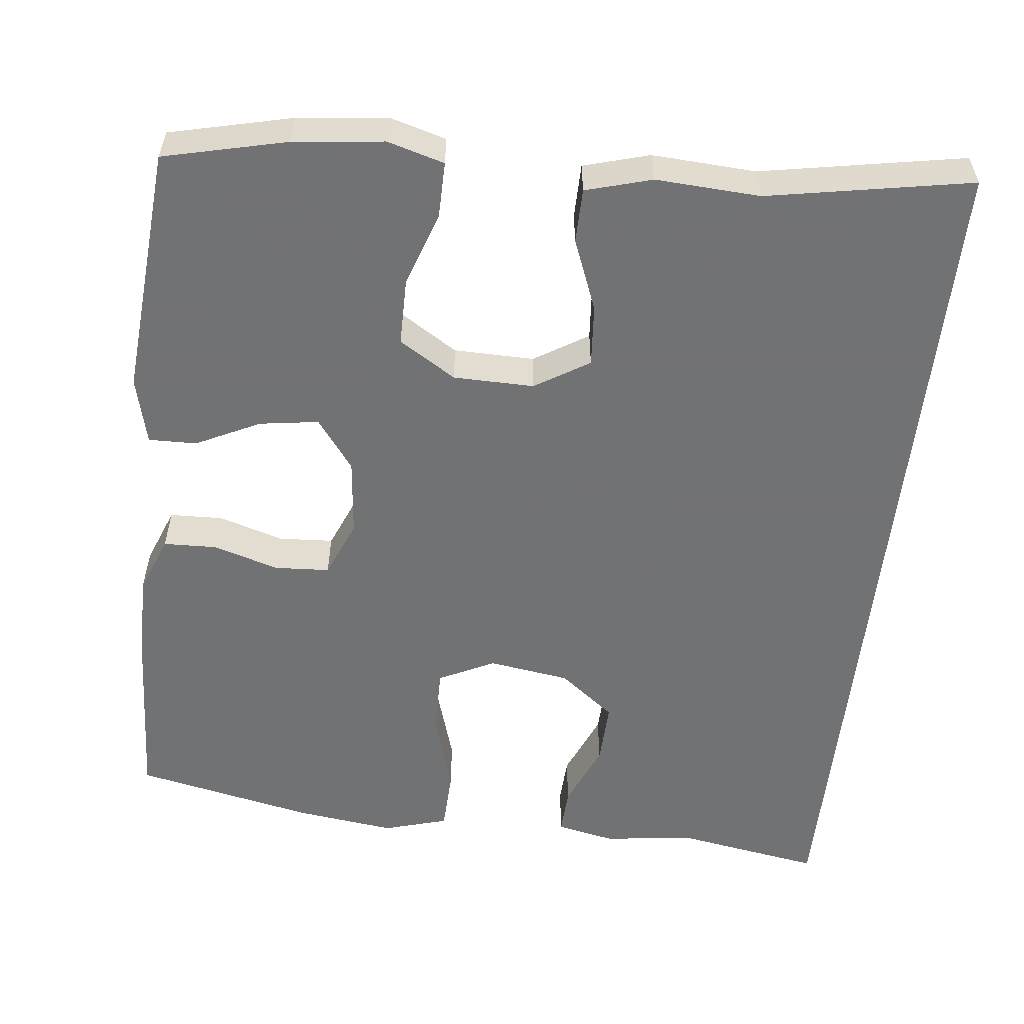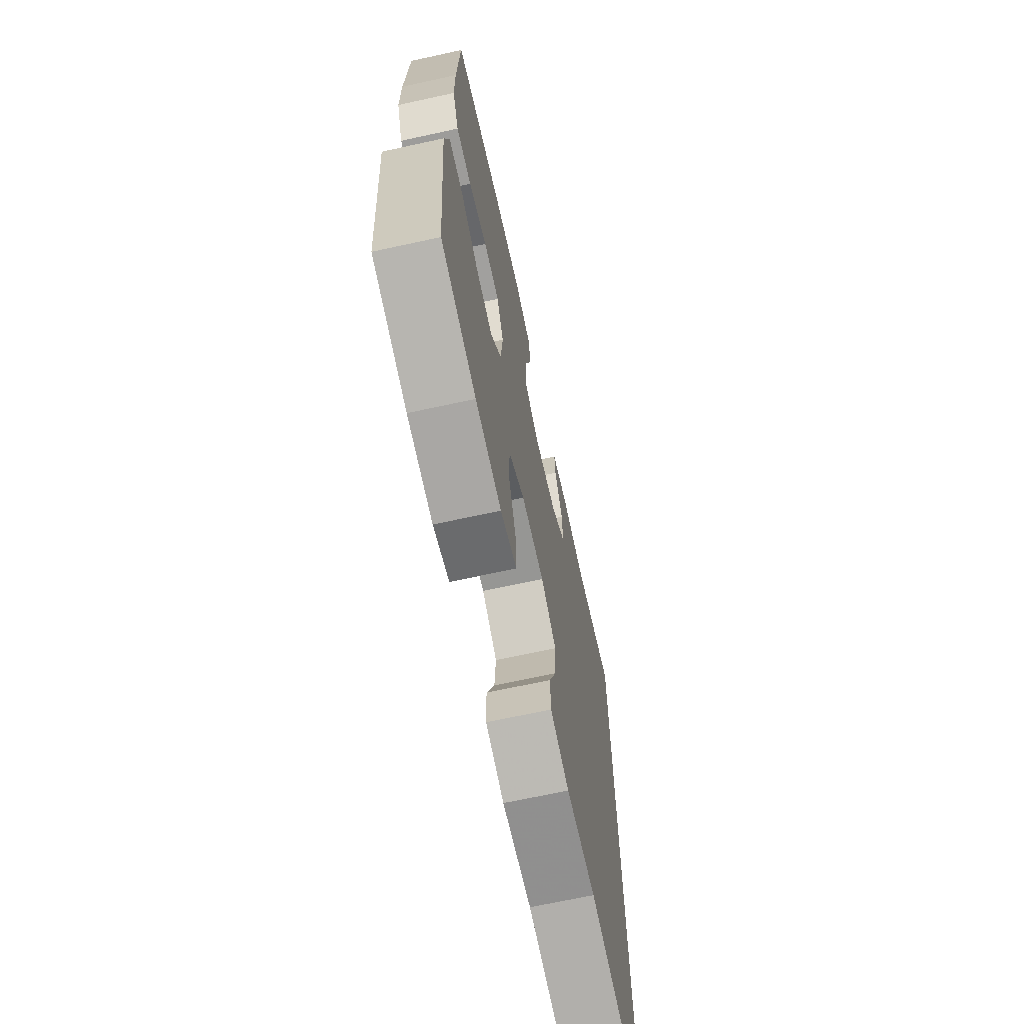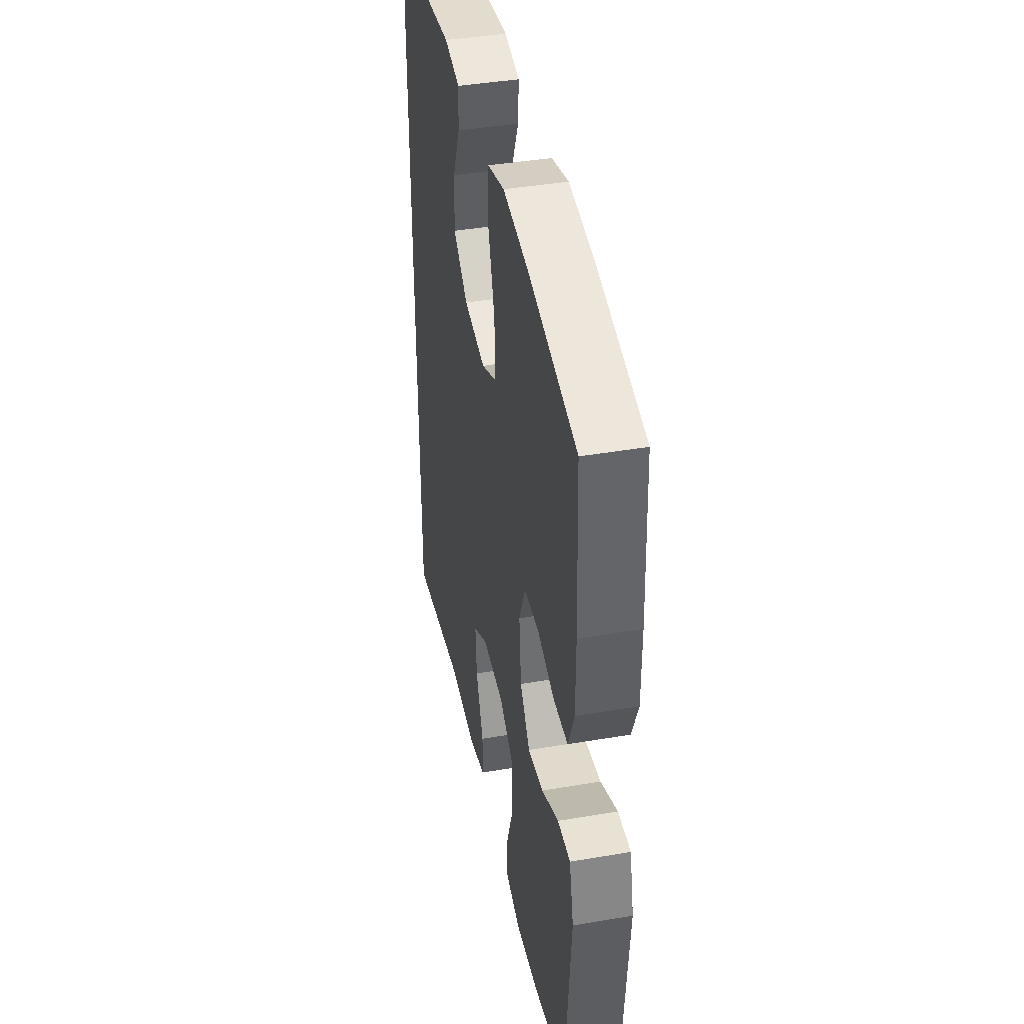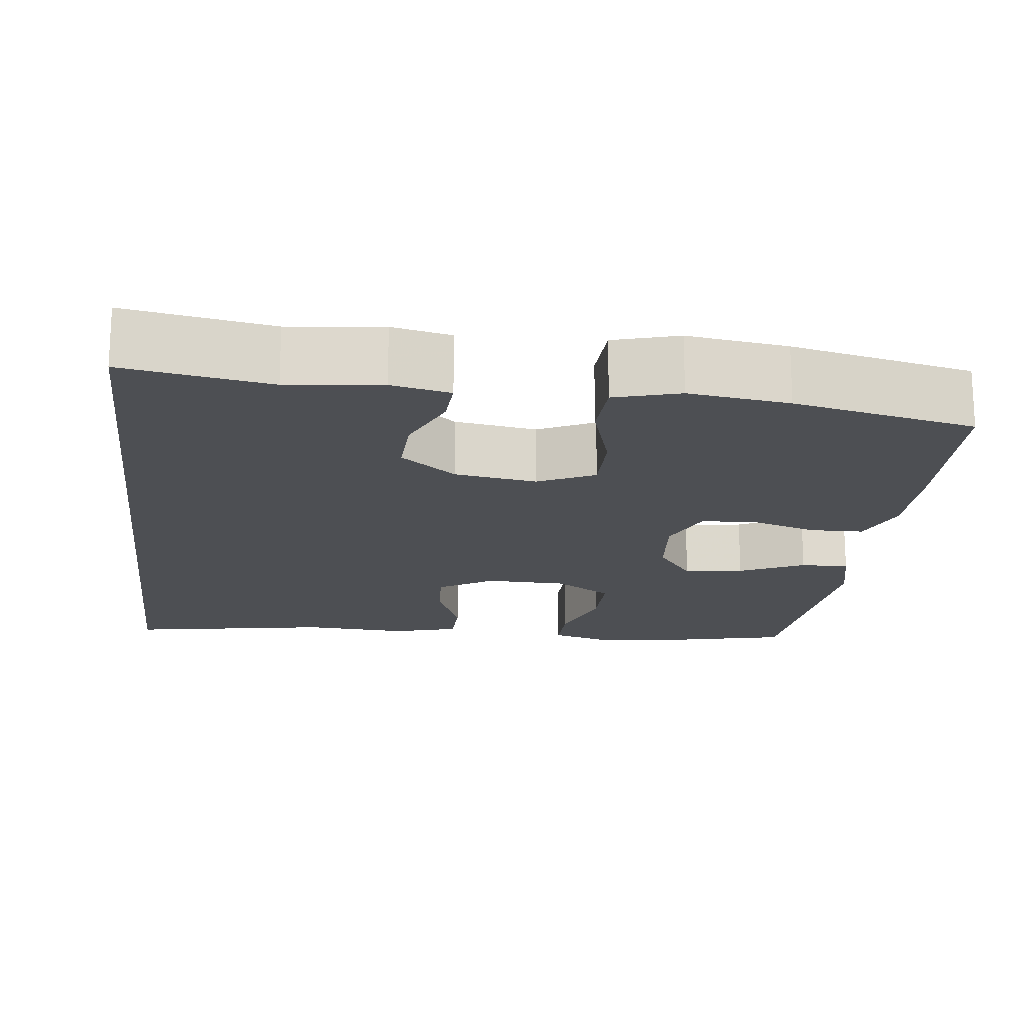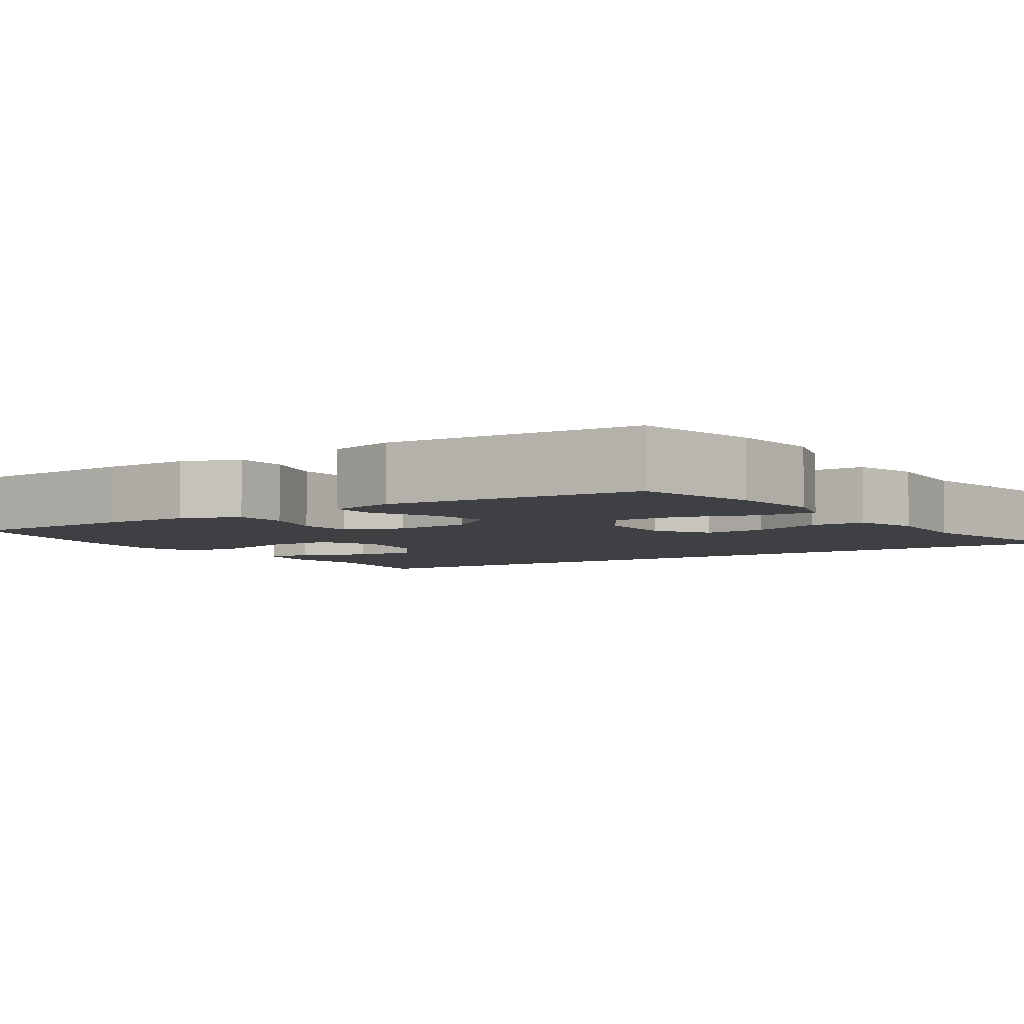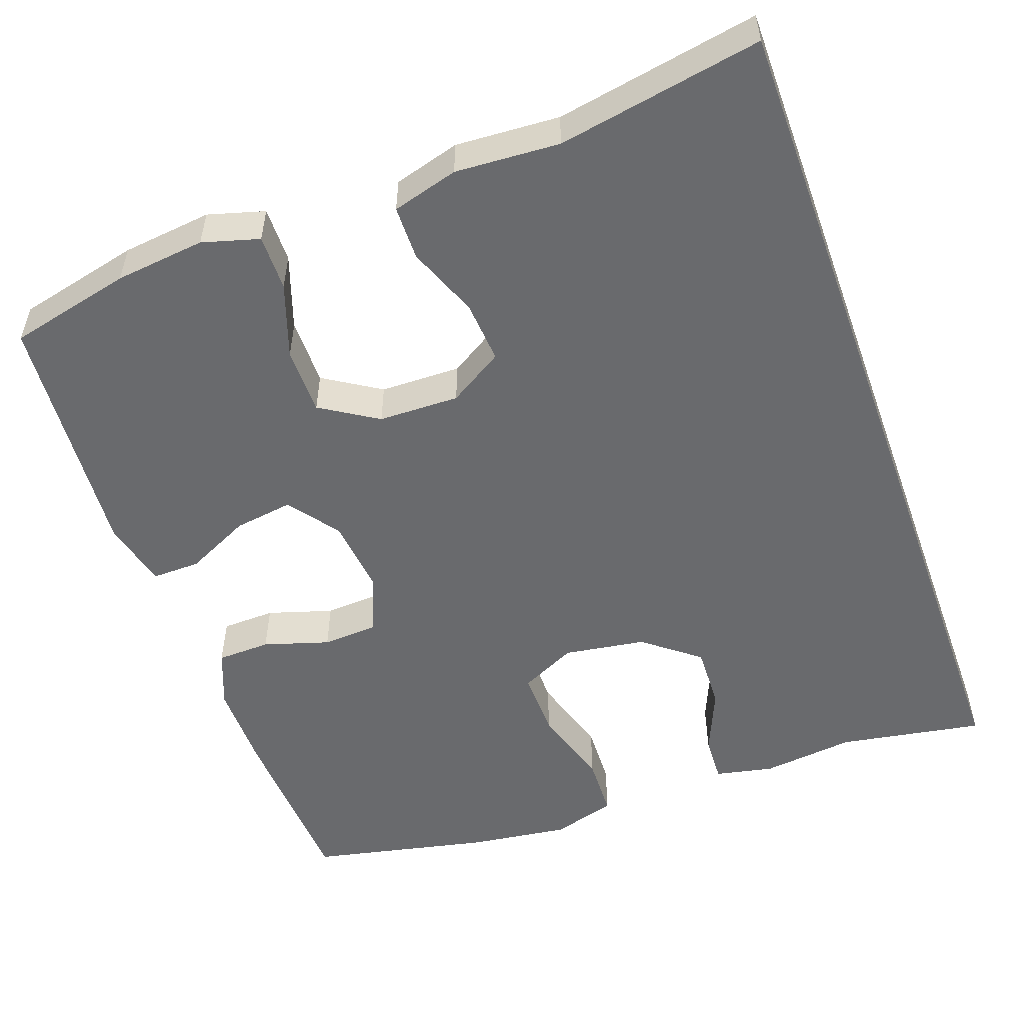
<metadata>
{"format":"obj","ext":"obj","renderer":"f3d","projection":"perspective","resolution":1024,"background":"white","views":[{"elev":-55.6,"azim":173.8,"up":"+Y"},{"elev":-68.7,"azim":102.3,"up":"+Z"},{"elev":41.7,"azim":78.4,"up":"+Z"},{"elev":-17.7,"azim":-7.0,"up":"+Y"},{"elev":-4.8,"azim":124.0,"up":"+Y"},{"elev":-53.0,"azim":-160.2,"up":"+Y"}]}
</metadata>
<code>
v -0.5 0.07 -0.574
v -0.5 0.07 0.57
v -0.314 0.07 0.538
v -0.194 0.07 0.552
v -0.119 0.07 0.536
v -0.122 0.07 0.475
v -0.158 0.07 0.39
v -0.161 0.07 0.308
v -0.09 0.07 0.252
v 0.015 0.07 0.236
v 0.087 0.07 0.271
v 0.086 0.07 0.358
v 0.054 0.07 0.463
v 0.057 0.07 0.543
v 0.14 0.07 0.567
v 0.268 0.07 0.55
v 0.5 0.07 0.5
v 0.511 0.07 0.266
v 0.511 0.07 0.152
v 0.482 0.07 0.078
v 0.413 0.07 0.076
v 0.329 0.07 0.102
v 0.258 0.07 0.098
v 0.227 0.07 0.024
v 0.237 0.07 -0.076
v 0.285 0.07 -0.141
v 0.361 0.07 -0.13
v 0.444 0.07 -0.09
v 0.506 0.07 -0.089
v 0.527 0.07 -0.176
v 0.5 0.07 -0.5
v 0.342 0.07 -0.537
v 0.226 0.07 -0.55
v 0.153 0.07 -0.529
v 0.154 0.07 -0.457
v 0.187 0.07 -0.361
v 0.187 0.07 -0.274
v 0.114 0.07 -0.228
v 0.01 0.07 -0.226
v -0.06 0.07 -0.269
v -0.054 0.07 -0.349
v -0.018 0.07 -0.441
v -0.019 0.07 -0.511
v -0.104 0.07 -0.535
v -0.238 0.07 -0.527
v -0.5 0 -0.574
v -0.5 0 0.57
v -0.314 0 0.538
v -0.194 0 0.552
v -0.119 0 0.536
v -0.122 0 0.475
v -0.158 0 0.39
v -0.161 0 0.308
v -0.09 0 0.252
v 0.015 0 0.236
v 0.087 0 0.271
v 0.086 0 0.358
v 0.054 0 0.463
v 0.057 0 0.543
v 0.14 0 0.567
v 0.268 0 0.55
v 0.5 0 0.5
v 0.511 0 0.266
v 0.511 0 0.152
v 0.482 0 0.078
v 0.413 0 0.076
v 0.329 0 0.102
v 0.258 0 0.098
v 0.227 0 0.024
v 0.237 0 -0.076
v 0.285 0 -0.141
v 0.361 0 -0.13
v 0.444 0 -0.09
v 0.506 0 -0.089
v 0.527 0 -0.176
v 0.5 0 -0.5
v 0.342 0 -0.537
v 0.226 0 -0.55
v 0.153 0 -0.529
v 0.154 0 -0.457
v 0.187 0 -0.361
v 0.187 0 -0.274
v 0.114 0 -0.228
v 0.01 0 -0.226
v -0.06 0 -0.269
v -0.054 0 -0.349
v -0.018 0 -0.441
v -0.019 0 -0.511
v -0.104 0 -0.535
v -0.238 0 -0.527
f 42 43 44 45
f 41 42 45 1
f 40 41 1 2
f 39 40 2 3
f 38 39 3
f 37 38 3
f 33 34 35 36
f 33 36 37
f 32 33 37
f 31 32 37
f 27 28 29 30
f 26 27 30 31
f 25 26 31 37
f 19 20 21 22
f 19 22 23
f 18 19 23
f 17 18 23
f 16 17 23
f 15 16 23 24
f 12 13 14 15
f 11 12 15 24
f 4 5 6 7
f 4 7 8
f 3 4 8
f 37 3 8
f 25 37 8 9
f 10 11 24 25
f 9 10 25
f 90 89 88 87
f 46 90 87 86
f 47 46 86 85
f 48 47 85 84
f 48 84 83
f 48 83 82
f 81 80 79 78
f 82 81 78
f 82 78 77
f 82 77 76
f 75 74 73 72
f 76 75 72 71
f 82 76 71 70
f 67 66 65 64
f 68 67 64
f 68 64 63
f 68 63 62
f 68 62 61
f 69 68 61 60
f 60 59 58 57
f 69 60 57 56
f 52 51 50 49
f 53 52 49
f 53 49 48
f 53 48 82
f 54 53 82 70
f 70 69 56 55
f 70 55 54
f 1 46 47 2
f 2 47 48 3
f 3 48 49 4
f 4 49 50 5
f 5 50 51 6
f 6 51 52 7
f 7 52 53 8
f 8 53 54 9
f 9 54 55 10
f 10 55 56 11
f 11 56 57 12
f 12 57 58 13
f 13 58 59 14
f 14 59 60 15
f 15 60 61 16
f 16 61 62 17
f 17 62 63 18
f 18 63 64 19
f 19 64 65 20
f 20 65 66 21
f 21 66 67 22
f 22 67 68 23
f 23 68 69 24
f 24 69 70 25
f 25 70 71 26
f 26 71 72 27
f 27 72 73 28
f 28 73 74 29
f 29 74 75 30
f 30 75 76 31
f 31 76 77 32
f 32 77 78 33
f 33 78 79 34
f 34 79 80 35
f 35 80 81 36
f 36 81 82 37
f 37 82 83 38
f 38 83 84 39
f 39 84 85 40
f 40 85 86 41
f 41 86 87 42
f 42 87 88 43
f 43 88 89 44
f 44 89 90 45
f 45 90 46 1

</code>
